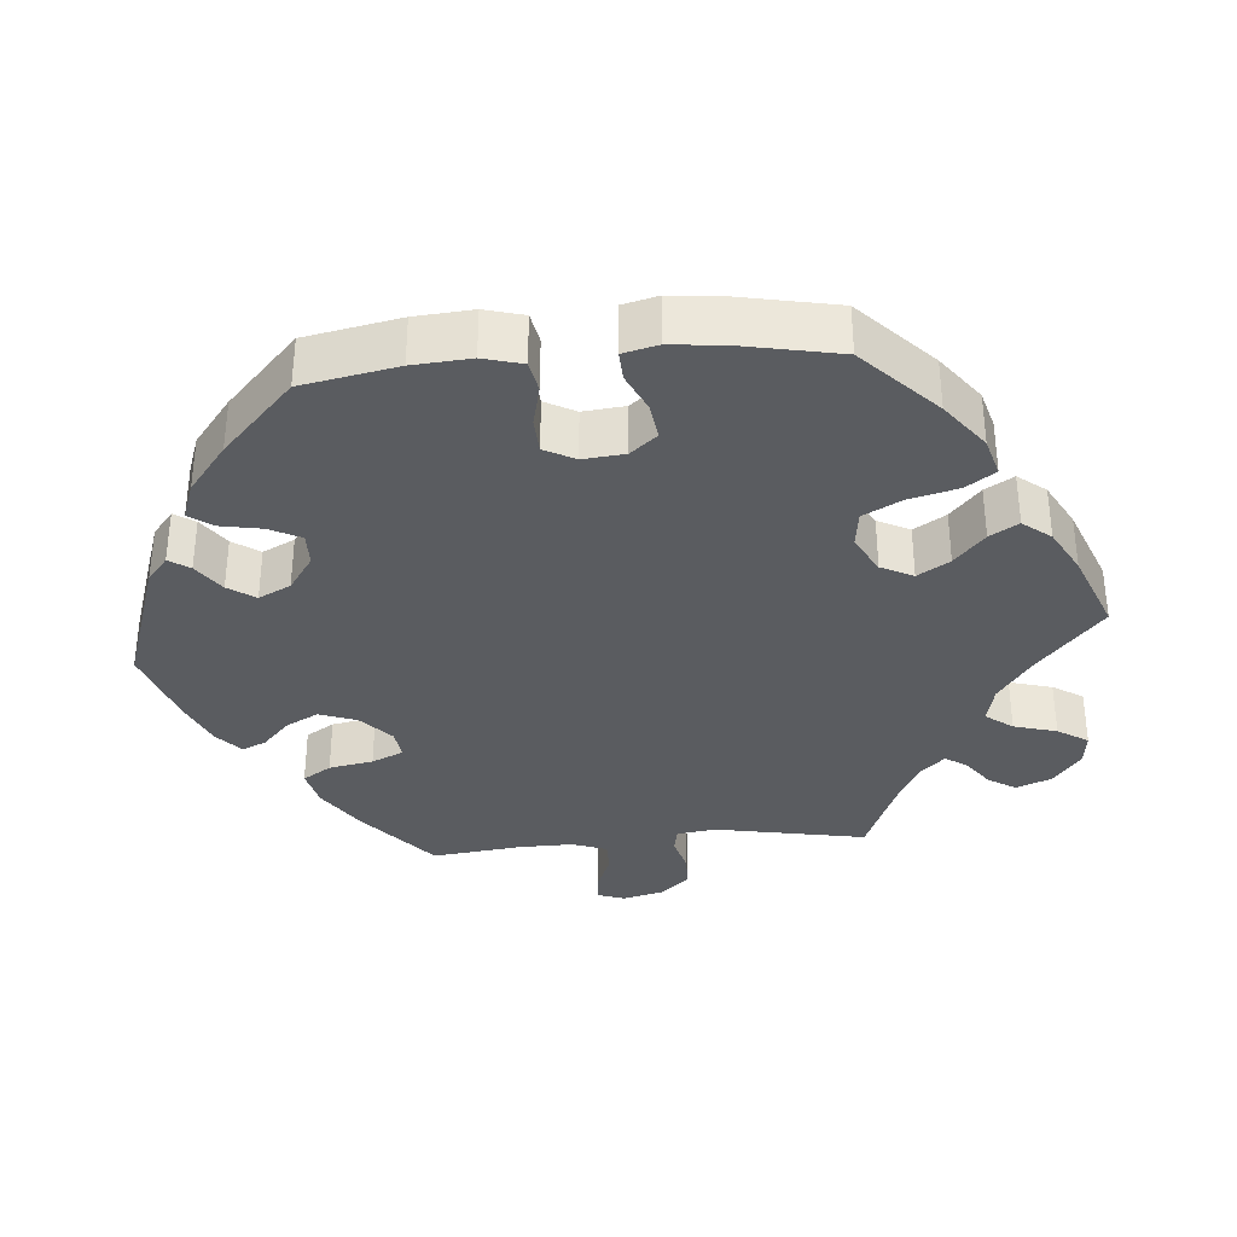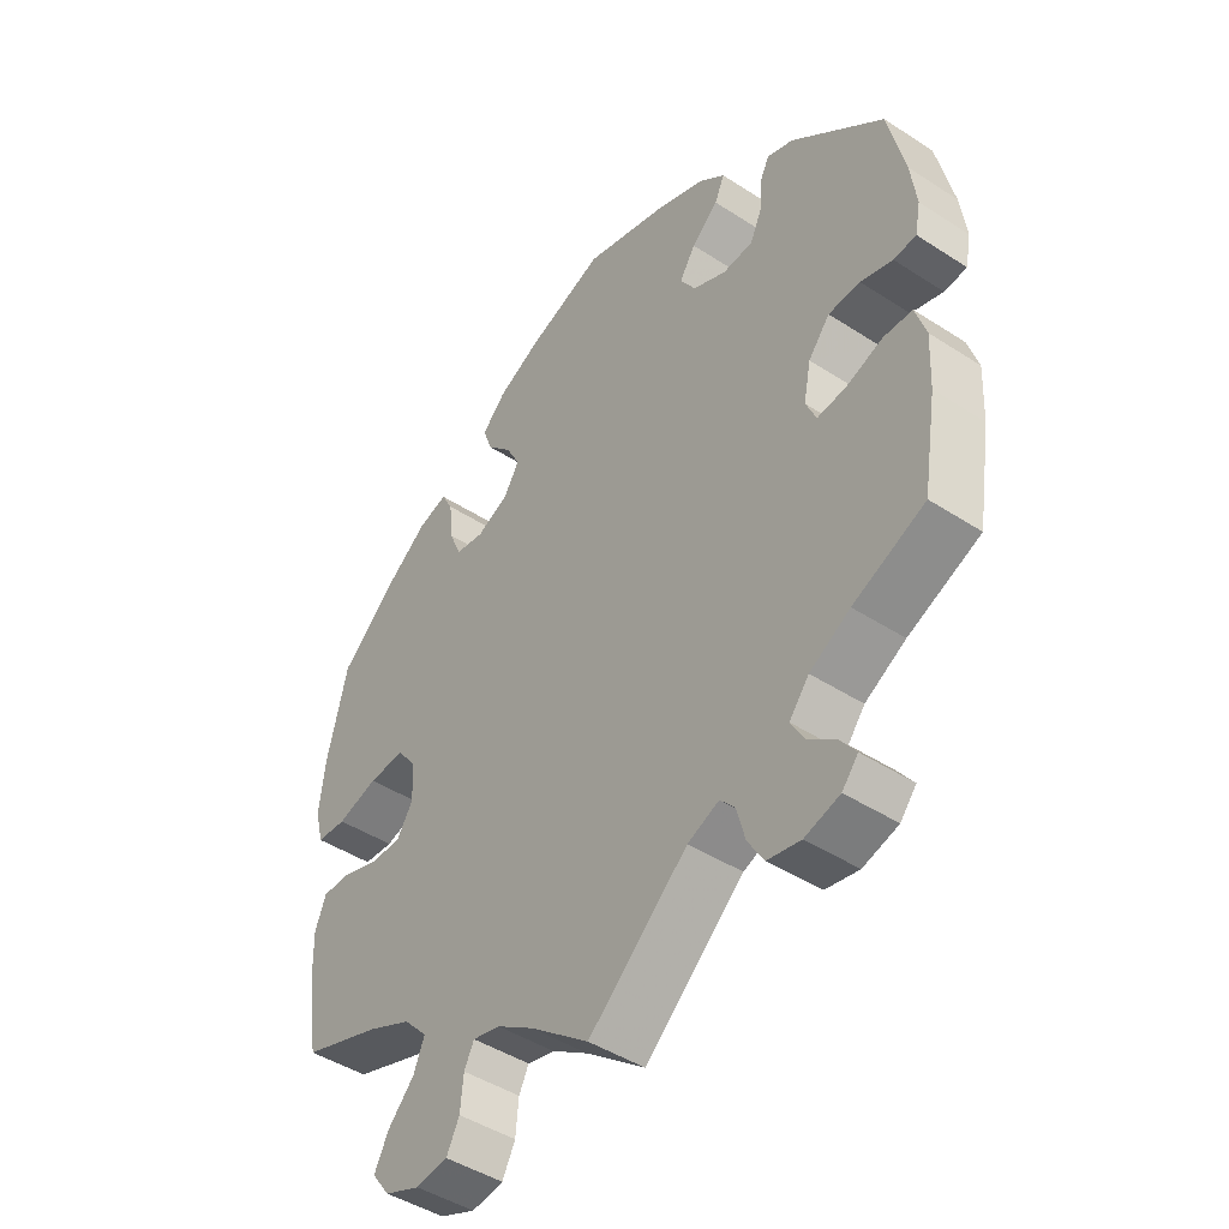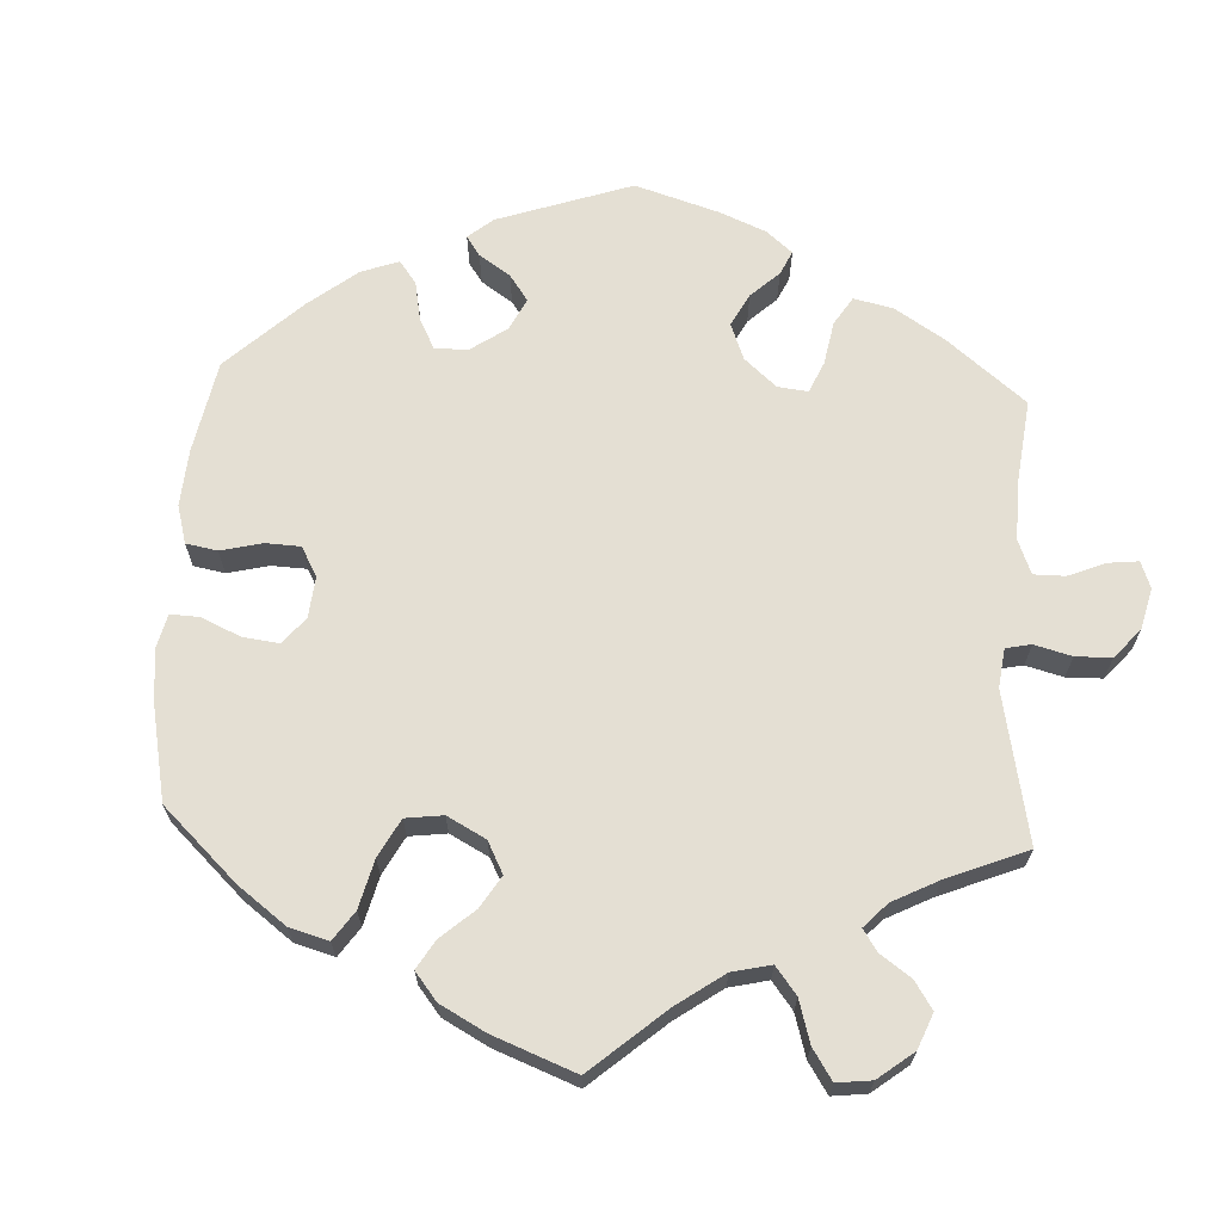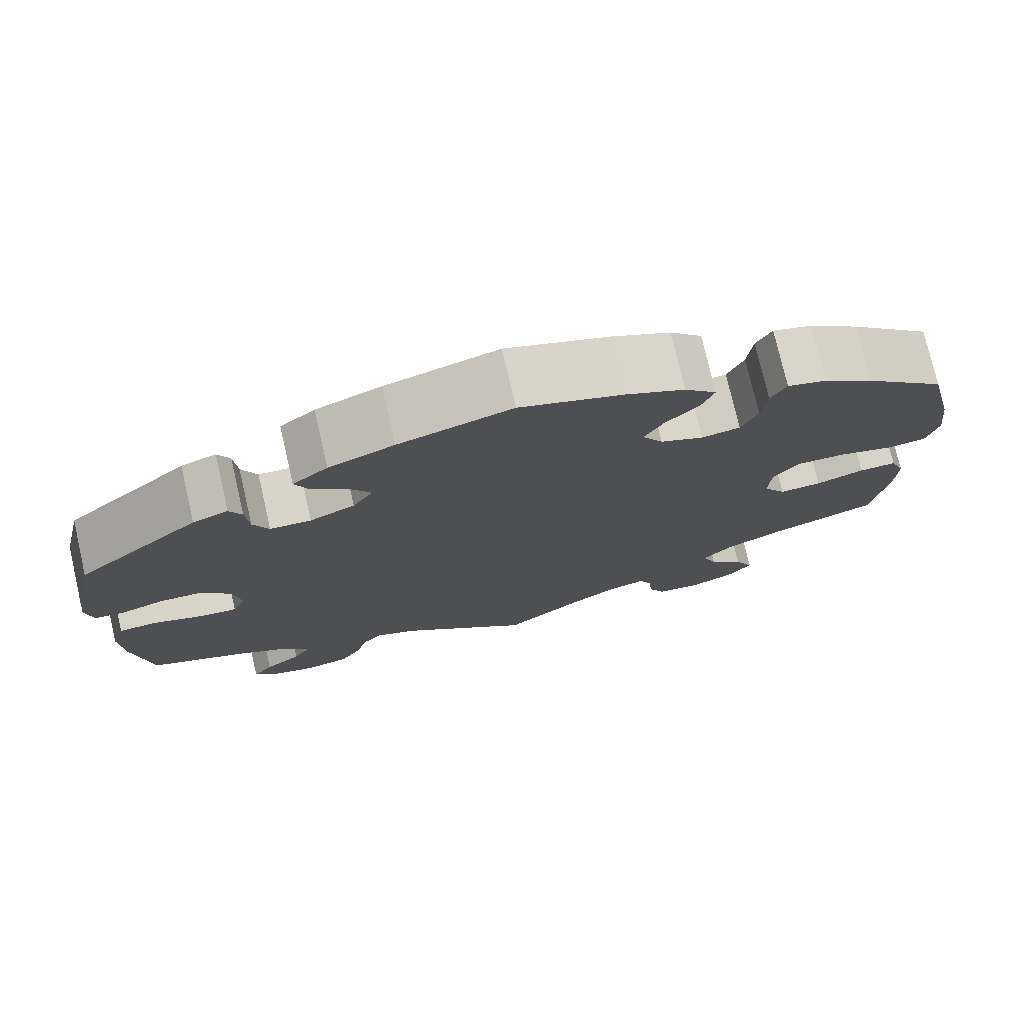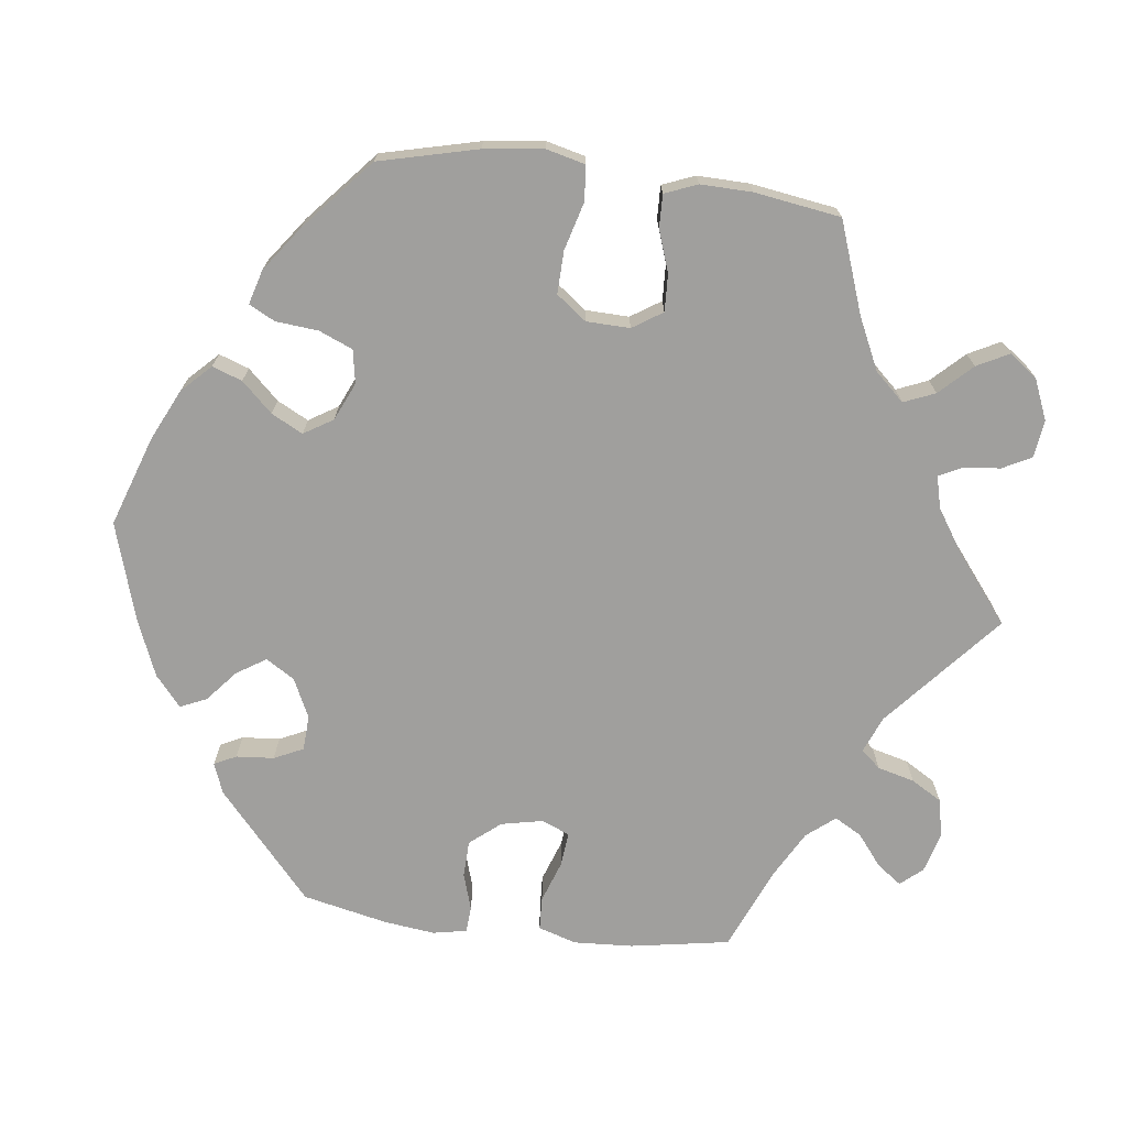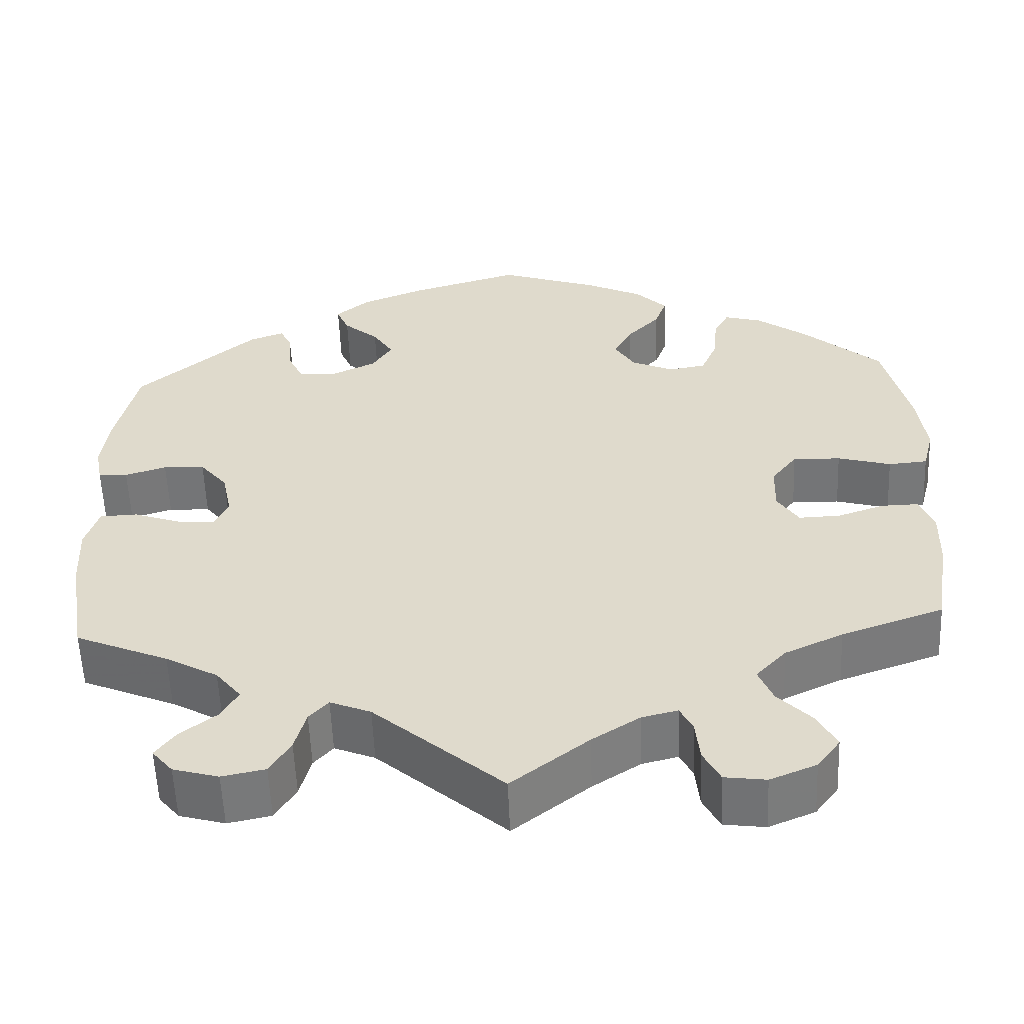
<metadata>
{"format":"obj","ext":"obj","renderer":"f3d","projection":"perspective","resolution":1024,"background":"white","views":[{"elev":-34.1,"azim":35.1,"up":"+Y"},{"elev":-45.5,"azim":-126.8,"up":"+Z"},{"elev":66.4,"azim":123.1,"up":"+Y"},{"elev":76.2,"azim":-13.0,"up":"+Z"},{"elev":-71.4,"azim":83.2,"up":"+Y"},{"elev":-56.8,"azim":2.3,"up":"+Z"}]}
</metadata>
<code>
v 0.283 0.07 0.315
v -0.389 0.07 -0.51
v -0.376 0.07 -0.019
v -0.547 0.07 -0.034
v 0.537 0.07 -0.31
v -0.42 0.07 -0.36
v 0.45 0.07 0.049
v -0.218 0.07 0.547
v 0.438 0.07 0.398
v -0.237 0.07 -0.485
v -0.305 0.07 0.332
v 0.328 0.07 0.458
v 0.435 0.07 -0.092
v -0.475 0.07 0.085
v 0.376 0.07 0.444
v -0.388 0.07 0.04
v 0.156 0.07 -0.506
v -0.175 0.07 0.395
v -0.255 0.07 0.329
v -0.573 0.07 0.119
v 0.303 0.07 0.362
v 0 0.07 -0.62
v 0.537 0.07 0.31
v -0.344 0.07 -0.475
v -0.354 0.07 -0.397
v 0 0.07 0.62
v 0.096 0.07 -0.545
v -0.564 0.07 -0.088
v 0.222 0.07 0.459
v 0.58 0.07 0.089
v 0.309 0.07 0.422
v -0.162 0.07 -0.479
v -0.441 0.07 -0.053
v 0.217 0.07 -0.527
v -0.324 0.07 0.373
v 0.183 0.07 0.331
v 0.316 0.07 -0.474
v -0.213 0.07 -0.458
v -0.537 0.07 0.31
v 0.359 0.07 -0.519
v -0.201 0.07 0.436
v -0.386 0.07 0.441
v 0.158 0.07 0.372
v -0.527 0.07 0.069
v -0.564 0.07 0.19
v -0.245 0.07 0.474
v 0.336 0.07 -0.389
v 0.57 0.07 0.172
v -0.322 0.07 -0.437
v 0.517 0.07 0.03
v 0.298 0.07 -0.43
v -0.138 0.07 0.579
v 0.181 0.07 0.416
v 0.409 0.07 -0.355
v 0.39 0.07 0.051
v -0.328 0.07 0.426
v 0.356 0.07 -0.052
v -0.393 0.07 -0.058
v 0.494 0.07 -0.072
v 0.243 0.07 -0.62
v -0.2 0.07 0.355
v -0.343 0.07 0.457
v 0.222 0.07 -0.579
v 0.358 0.07 0.009
v -0.564 0.07 0.072
v 0.54 0.07 -0.071
v 0.237 0.07 0.501
v 0.295 0.07 -0.627
v -0.251 0.07 -0.537
v 0.198 0.07 0.541
v -0.56 0.07 -0.171
v 0.566 0.07 0.034
v 0.558 0.07 -0.117
v -0.5 0.07 -0.032
v 0.382 0.07 -0.564
v 0.201 0.07 -0.495
v -0.261 0.07 0.511
v -0.423 0.07 0.083
v -0.331 0.07 -0.591
v 0.236 0.07 0.307
v -0.414 0.07 -0.544
v 0.383 0.07 -0.094
v 0.126 0.07 0.576
v -0.537 0.07 -0.31
v 0.353 0.07 -0.603
v -0.277 0.07 -0.58
v 0.556 0.07 -0.189
v -0.388 0.07 -0.575
v 0.283 -0 0.315
v -0.389 -0 -0.51
v -0.376 -0 -0.019
v -0.547 -0 -0.034
v 0.537 -0 -0.31
v -0.42 -0 -0.36
v 0.45 -0 0.049
v -0.218 -0 0.547
v 0.438 -0 0.398
v -0.237 -0 -0.485
v -0.305 -0 0.332
v 0.328 -0 0.458
v 0.435 -0 -0.092
v -0.475 -0 0.085
v 0.376 -0 0.444
v -0.388 -0 0.04
v 0.156 -0 -0.506
v -0.175 -0 0.395
v -0.255 -0 0.329
v -0.573 -0 0.119
v 0.303 -0 0.362
v 0 -0 -0.62
v 0.537 -0 0.31
v -0.344 -0 -0.475
v -0.354 -0 -0.397
v 0 -0 0.62
v 0.096 -0 -0.545
v -0.564 -0 -0.088
v 0.222 -0 0.459
v 0.58 -0 0.089
v 0.309 -0 0.422
v -0.162 -0 -0.479
v -0.441 -0 -0.053
v 0.217 -0 -0.527
v -0.324 -0 0.373
v 0.183 -0 0.331
v 0.316 -0 -0.474
v -0.213 -0 -0.458
v -0.537 -0 0.31
v 0.359 -0 -0.519
v -0.201 -0 0.436
v -0.386 -0 0.441
v 0.158 -0 0.372
v -0.527 -0 0.069
v -0.564 -0 0.19
v -0.245 -0 0.474
v 0.336 -0 -0.389
v 0.57 -0 0.172
v -0.322 -0 -0.437
v 0.517 -0 0.03
v 0.298 -0 -0.43
v -0.138 -0 0.579
v 0.181 -0 0.416
v 0.409 -0 -0.355
v 0.39 -0 0.051
v -0.328 -0 0.426
v 0.356 -0 -0.052
v -0.393 -0 -0.058
v 0.494 -0 -0.072
v 0.243 -0 -0.62
v -0.2 -0 0.355
v -0.343 -0 0.457
v 0.222 -0 -0.579
v 0.358 -0 0.009
v -0.564 -0 0.072
v 0.54 -0 -0.071
v 0.237 -0 0.501
v 0.295 -0 -0.627
v -0.251 -0 -0.537
v 0.198 -0 0.541
v -0.56 -0 -0.171
v 0.566 -0 0.034
v 0.558 -0 -0.117
v -0.5 -0 -0.032
v 0.382 -0 -0.564
v 0.201 -0 -0.495
v -0.261 -0 0.511
v -0.423 -0 0.083
v -0.331 -0 -0.591
v 0.236 -0 0.307
v -0.414 -0 -0.544
v 0.383 -0 -0.094
v 0.126 -0 0.576
v -0.537 -0 -0.31
v 0.353 -0 -0.603
v -0.277 -0 -0.58
v 0.556 -0 -0.189
v -0.388 -0 -0.575
f 14 44 65 20
f 78 14 20 45
f 28 4 74 33
f 28 33 58
f 6 84 71 28
f 25 6 28 58
f 49 25 58 3
f 88 81 2 24
f 88 24 49
f 79 88 49
f 10 69 86 79
f 10 79 49
f 38 10 49 3
f 27 22 32
f 17 27 32 38
f 76 17 38 3
f 68 60 63 34
f 68 34 76
f 85 68 76
f 37 40 75 85
f 51 37 85 76
f 47 51 76 3
f 73 87 5 54
f 13 59 66 73
f 82 13 73 54
f 57 82 54 47
f 30 72 50 7
f 30 7 55
f 48 30 55
f 23 48 55
f 9 23 55 64
f 21 31 12 15
f 1 21 15 9
f 70 67 29 53
f 70 53 43
f 83 70 43
f 26 83 43
f 52 26 43 36
f 41 46 77 8
f 18 41 8 52
f 42 62 56 35
f 42 35 11
f 78 45 39 42
f 57 47 3 16
f 64 57 16 78
f 1 9 64
f 80 1 64 78
f 36 80 78
f 18 52 36
f 61 18 36
f 19 61 36 78
f 11 19 78
f 42 11 78
f 108 153 132 102
f 133 108 102 166
f 121 162 92 116
f 146 121 116
f 116 159 172 94
f 146 116 94 113
f 91 146 113 137
f 112 90 169 176
f 137 112 176
f 137 176 167
f 167 174 157 98
f 137 167 98
f 91 137 98 126
f 120 110 115
f 126 120 115 105
f 91 126 105 164
f 122 151 148 156
f 164 122 156
f 164 156 173
f 173 163 128 125
f 164 173 125 139
f 91 164 139 135
f 142 93 175 161
f 161 154 147 101
f 142 161 101 170
f 135 142 170 145
f 95 138 160 118
f 143 95 118
f 143 118 136
f 143 136 111
f 152 143 111 97
f 103 100 119 109
f 97 103 109 89
f 141 117 155 158
f 131 141 158
f 131 158 171
f 131 171 114
f 124 131 114 140
f 96 165 134 129
f 140 96 129 106
f 123 144 150 130
f 99 123 130
f 130 127 133 166
f 104 91 135 145
f 166 104 145 152
f 152 97 89
f 166 152 89 168
f 166 168 124
f 124 140 106
f 124 106 149
f 166 124 149 107
f 166 107 99
f 166 99 130
f 42 130 150 62
f 62 150 144 56
f 56 144 123 35
f 35 123 99 11
f 11 99 107 19
f 19 107 149 61
f 61 149 106 18
f 18 106 129 41
f 41 129 134 46
f 46 134 165 77
f 77 165 96 8
f 8 96 140 52
f 52 140 114 26
f 26 114 171 83
f 83 171 158 70
f 70 158 155 67
f 67 155 117 29
f 29 117 141 53
f 53 141 131 43
f 43 131 124 36
f 36 124 168 80
f 80 168 89 1
f 1 89 109 21
f 21 109 119 31
f 31 119 100 12
f 12 100 103 15
f 15 103 97 9
f 9 97 111 23
f 23 111 136 48
f 48 136 118 30
f 30 118 160 72
f 72 160 138 50
f 50 138 95 7
f 7 95 143 55
f 55 143 152 64
f 64 152 145 57
f 57 145 170 82
f 82 170 101 13
f 13 101 147 59
f 59 147 154 66
f 66 154 161 73
f 73 161 175 87
f 87 175 93 5
f 5 93 142 54
f 54 142 135 47
f 47 135 139 51
f 51 139 125 37
f 37 125 128 40
f 40 128 163 75
f 75 163 173 85
f 85 173 156 68
f 68 156 148 60
f 60 148 151 63
f 63 151 122 34
f 34 122 164 76
f 76 164 105 17
f 17 105 115 27
f 27 115 110 22
f 22 110 120 32
f 32 120 126 38
f 38 126 98 10
f 10 98 157 69
f 69 157 174 86
f 86 174 167 79
f 79 167 176 88
f 88 176 169 81
f 81 169 90 2
f 2 90 112 24
f 24 112 137 49
f 49 137 113 25
f 25 113 94 6
f 6 94 172 84
f 84 172 159 71
f 71 159 116 28
f 28 116 92 4
f 4 92 162 74
f 74 162 121 33
f 33 121 146 58
f 58 146 91 3
f 3 91 104 16
f 16 104 166 78
f 78 166 102 14
f 14 102 132 44
f 44 132 153 65
f 65 153 108 20
f 20 108 133 45
f 45 133 127 39
f 39 127 130 42

</code>
